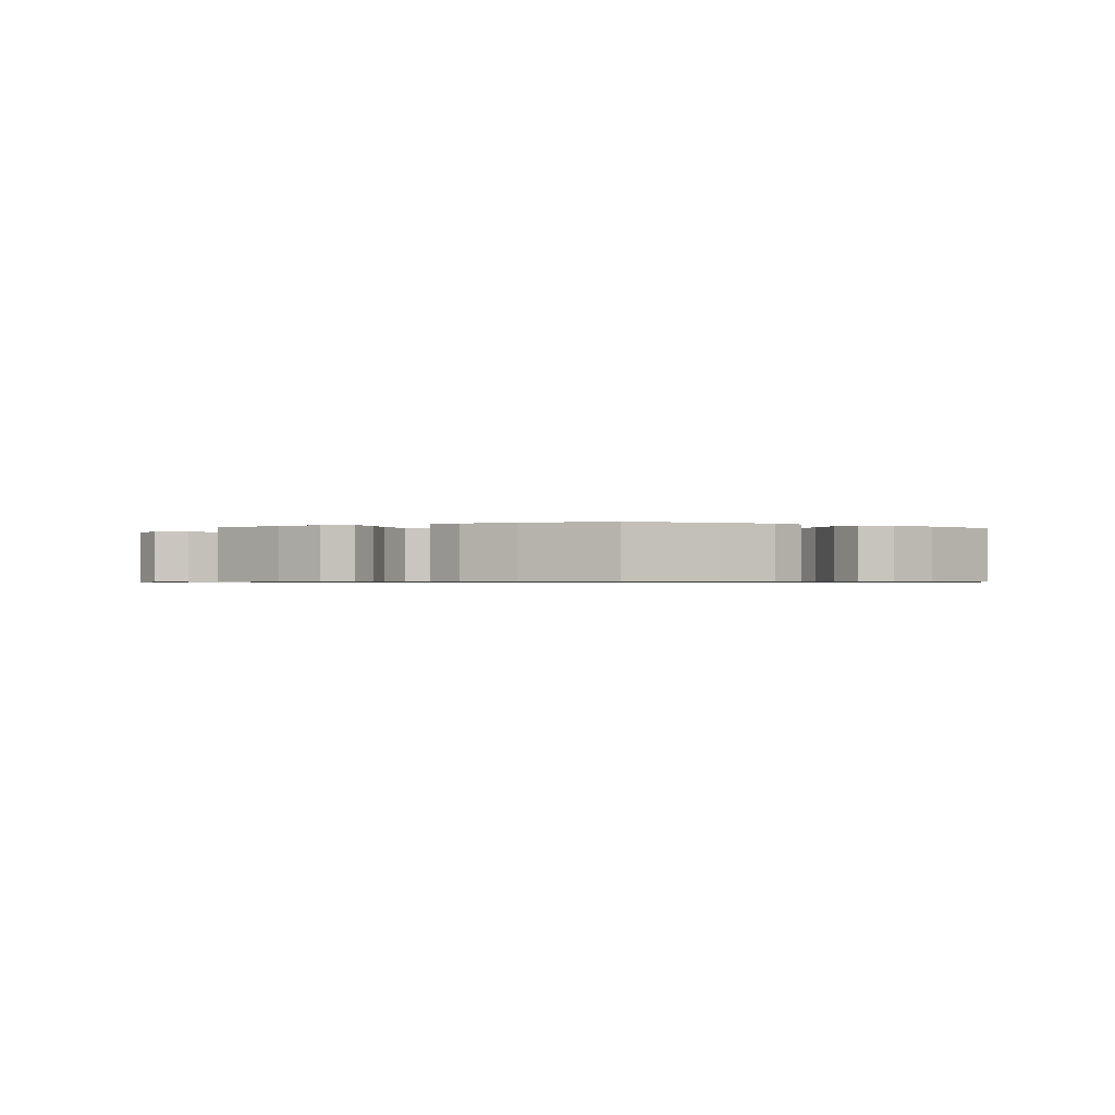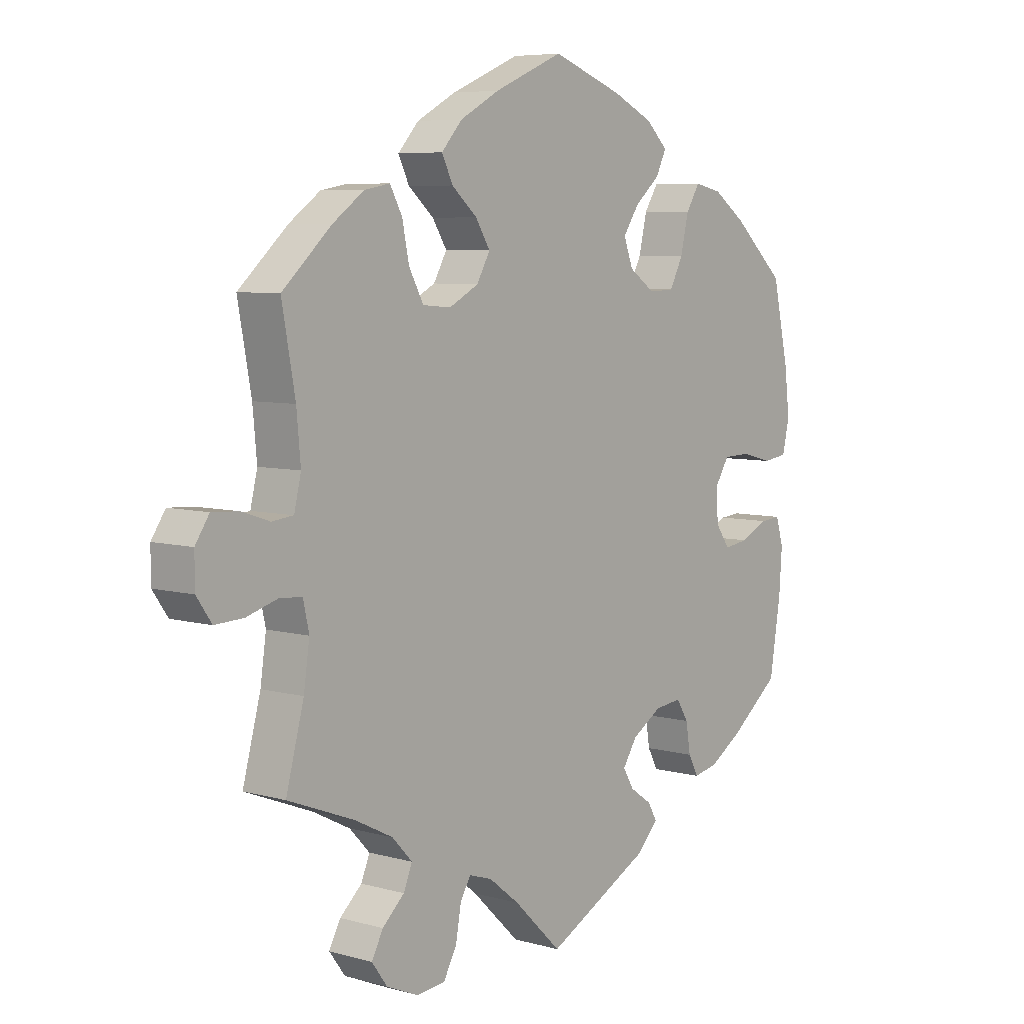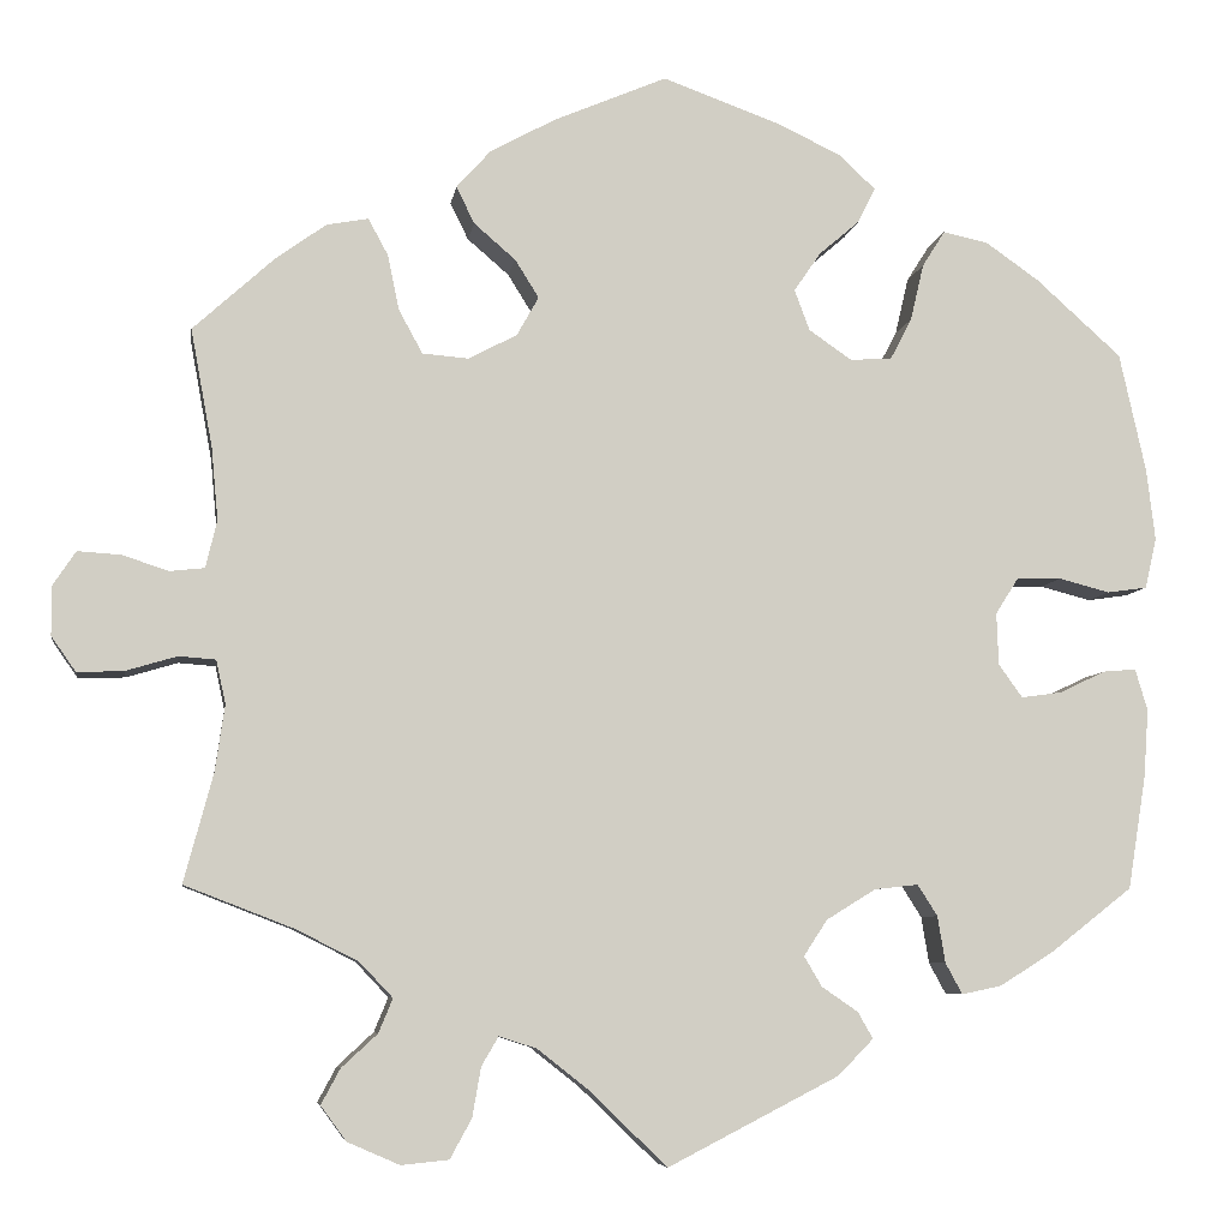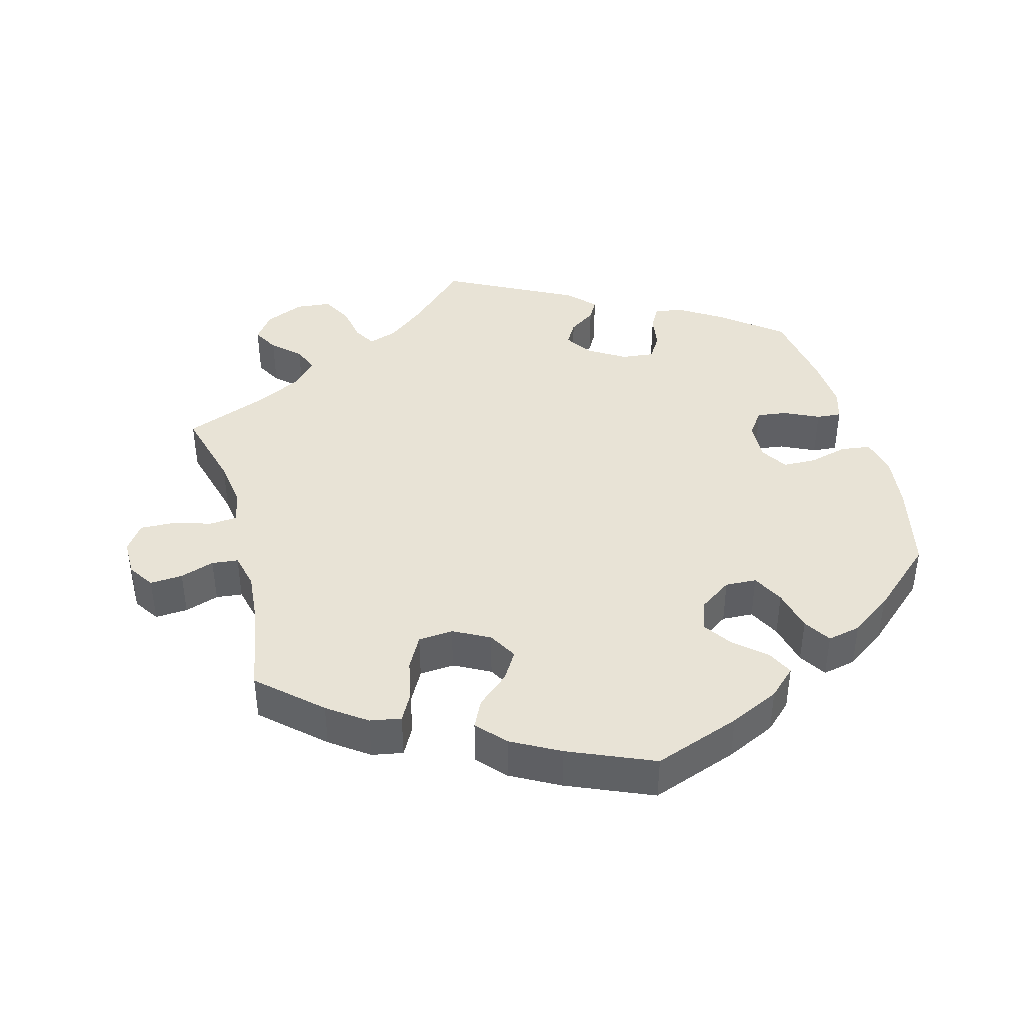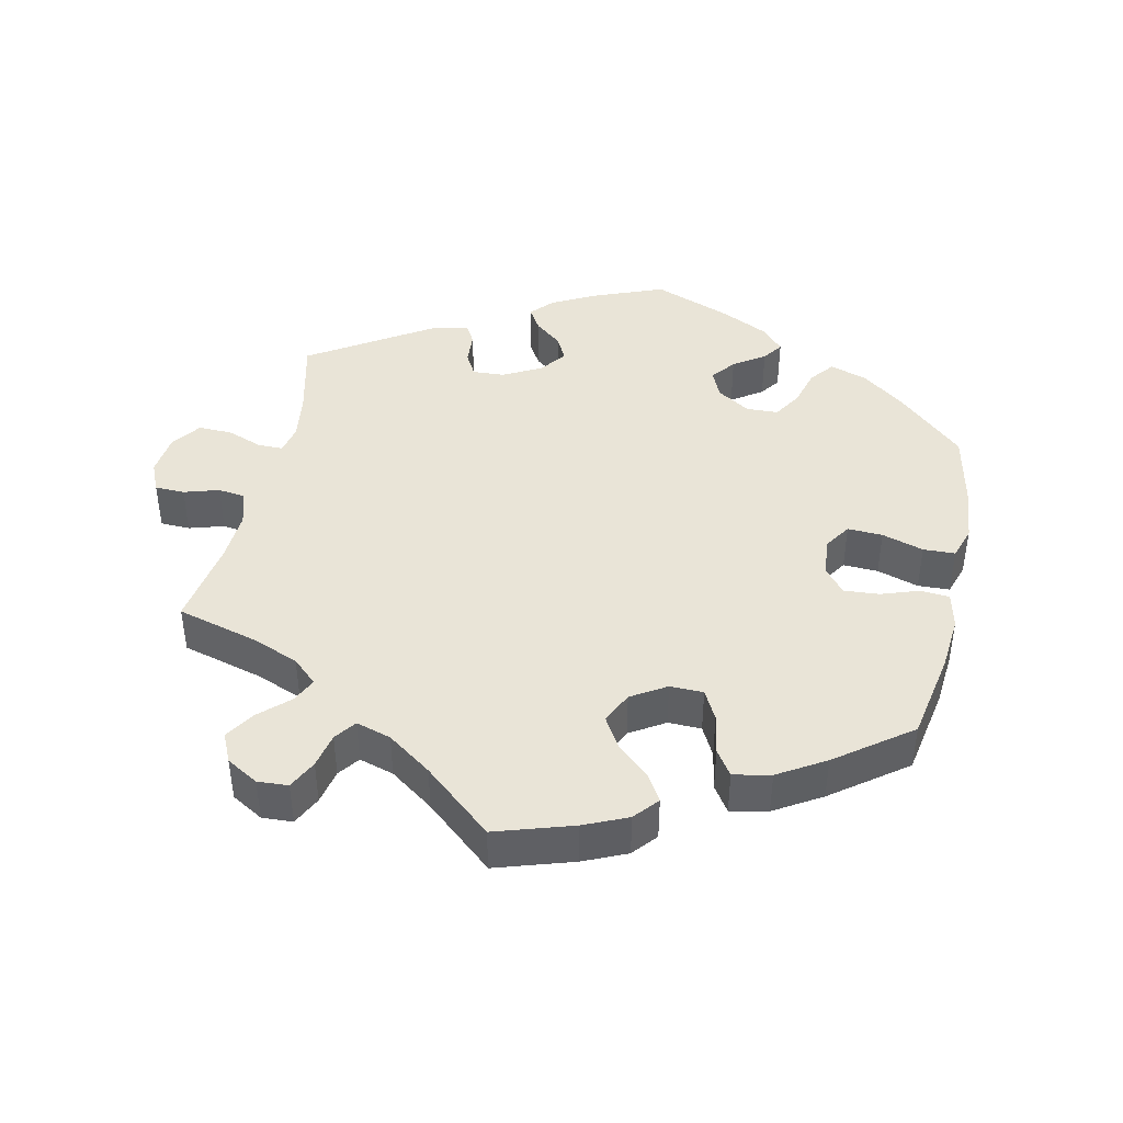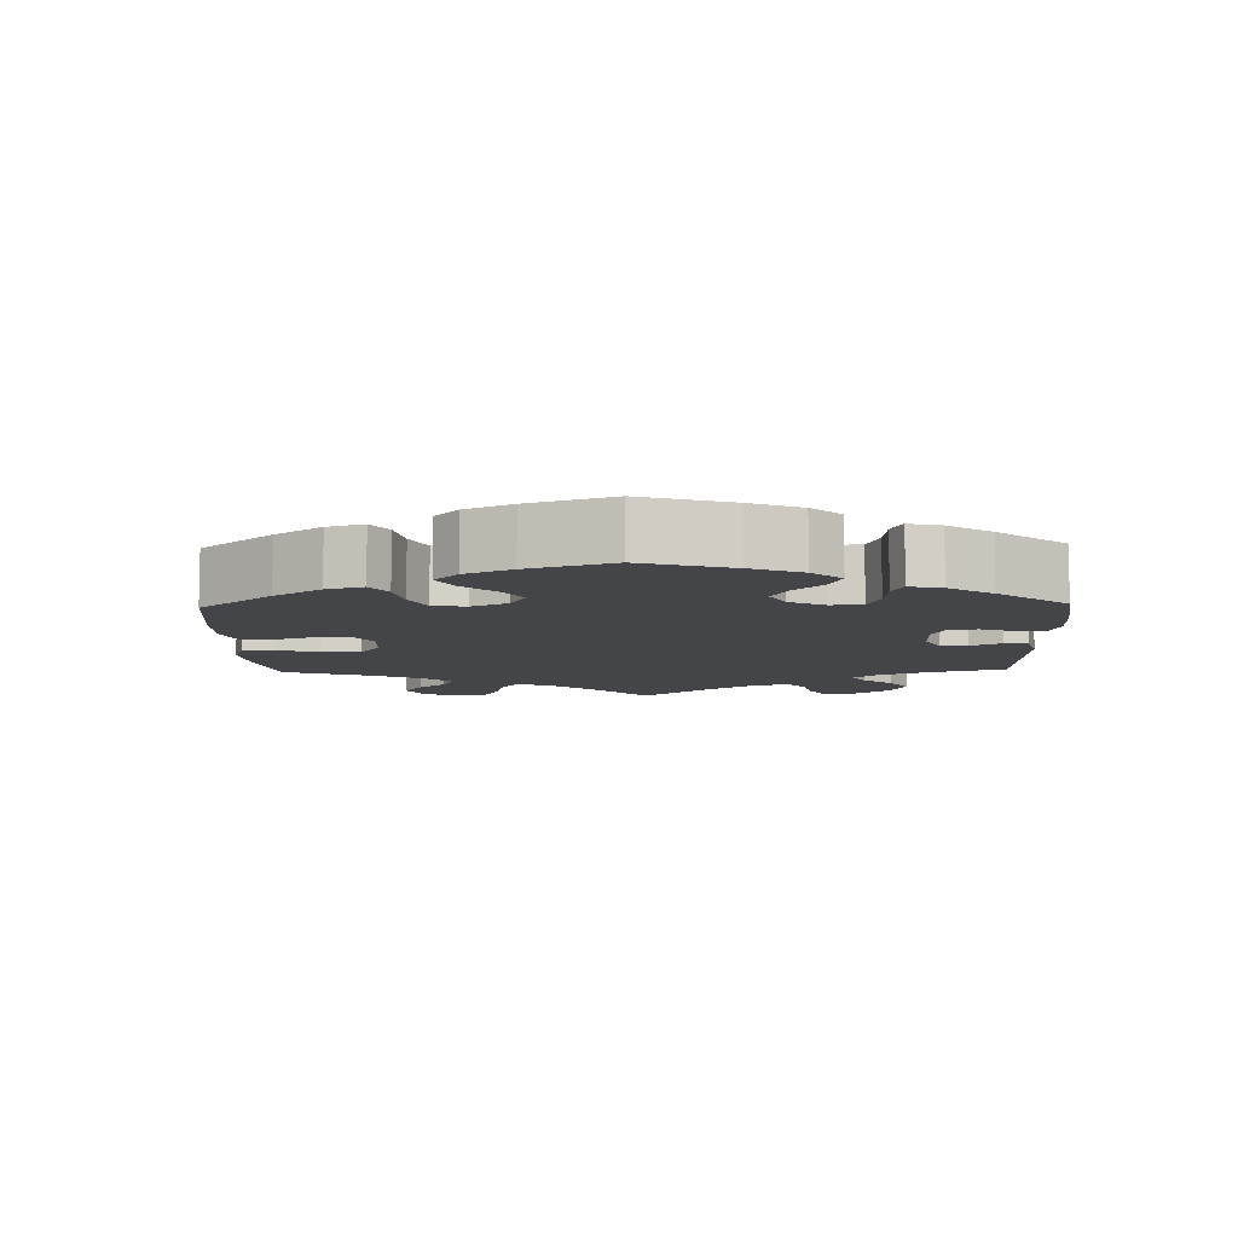
<metadata>
{"format":"obj","ext":"obj","renderer":"f3d","projection":"perspective","resolution":1024,"background":"white","views":[{"elev":-0.7,"azim":-2.4,"up":"+Y"},{"elev":6.5,"azim":-50.7,"up":"+Z"},{"elev":-6.7,"azim":-8.3,"up":"+Z"},{"elev":41.4,"azim":-15.1,"up":"+Y"},{"elev":43.0,"azim":-47.5,"up":"+Y"},{"elev":-8.6,"azim":61.7,"up":"+Y"}]}
</metadata>
<code>
v 0.528 0.07 0.163
v 0.537 0.07 0.088
v 0.525 0.07 0.035
v 0.483 0.07 0.029
v 0.429 0.07 0.043
v 0.382 0.07 0.042
v 0.358 0.07 0.004
v 0.36 0.07 -0.051
v 0.385 0.07 -0.086
v 0.428 0.07 -0.08
v 0.476 0.07 -0.057
v 0.511 0.07 -0.054
v 0.524 0.07 -0.098
v 0.519 0.07 -0.17
v 0.5 0.07 -0.289
v 0.413 0.07 -0.357
v 0.357 0.07 -0.392
v 0.315 0.07 -0.401
v 0.297 0.07 -0.368
v 0.289 0.07 -0.319
v 0.268 0.07 -0.286
v 0.222 0.07 -0.291
v 0.17 0.07 -0.323
v 0.145 0.07 -0.361
v 0.164 0.07 -0.393
v 0.202 0.07 -0.419
v 0.218 0.07 -0.447
v 0.181 0.07 -0.485
v 0 0.07 -0.578
v -0.083 0.07 -0.498
v -0.136 0.07 -0.456
v -0.176 0.07 -0.443
v -0.194 0.07 -0.474
v -0.203 0.07 -0.526
v -0.226 0.07 -0.568
v -0.276 0.07 -0.573
v -0.331 0.07 -0.549
v -0.358 0.07 -0.512
v -0.338 0.07 -0.475
v -0.3 0.07 -0.44
v -0.285 0.07 -0.404
v -0.32 0.07 -0.367
v -0.385 0.07 -0.334
v -0.501 0.07 -0.289
v -0.47 0.07 -0.173
v -0.46 0.07 -0.104
v -0.47 0.07 -0.058
v -0.509 0.07 -0.055
v -0.563 0.07 -0.071
v -0.612 0.07 -0.073
v -0.638 0.07 -0.036
v -0.638 0.07 0.016
v -0.614 0.07 0.052
v -0.568 0.07 0.049
v -0.52 0.07 0.033
v -0.483 0.07 0.037
v -0.471 0.07 0.087
v -0.478 0.07 0.163
v -0.501 0.07 0.288
v -0.416 0.07 0.365
v -0.362 0.07 0.404
v -0.318 0.07 0.412
v -0.297 0.07 0.373
v -0.285 0.07 0.315
v -0.26 0.07 0.269
v -0.211 0.07 0.265
v -0.16 0.07 0.292
v -0.137 0.07 0.333
v -0.162 0.07 0.373
v -0.206 0.07 0.411
v -0.225 0.07 0.45
v -0.189 0.07 0.49
v -0.121 0.07 0.527
v -0.001 0.07 0.578
v 0.121 0.07 0.534
v 0.191 0.07 0.501
v 0.229 0.07 0.465
v 0.211 0.07 0.428
v 0.168 0.07 0.391
v 0.14 0.07 0.35
v 0.156 0.07 0.307
v 0.201 0.07 0.276
v 0.245 0.07 0.278
v 0.268 0.07 0.322
v 0.282 0.07 0.382
v 0.306 0.07 0.42
v 0.353 0.07 0.41
v 0.41 0.07 0.37
v 0.5 0.07 0.289
v 0.528 0 0.163
v 0.537 0 0.088
v 0.525 0 0.035
v 0.483 0 0.029
v 0.429 0 0.043
v 0.382 0 0.042
v 0.358 0 0.004
v 0.36 0 -0.051
v 0.385 0 -0.086
v 0.428 0 -0.08
v 0.476 0 -0.057
v 0.511 0 -0.054
v 0.524 0 -0.098
v 0.519 0 -0.17
v 0.5 0 -0.289
v 0.413 0 -0.357
v 0.357 0 -0.392
v 0.315 0 -0.401
v 0.297 0 -0.368
v 0.289 0 -0.319
v 0.268 0 -0.286
v 0.222 0 -0.291
v 0.17 0 -0.323
v 0.145 0 -0.361
v 0.164 0 -0.393
v 0.202 0 -0.419
v 0.218 0 -0.447
v 0.181 0 -0.485
v 0 0 -0.578
v -0.083 0 -0.498
v -0.136 0 -0.456
v -0.176 0 -0.443
v -0.194 0 -0.474
v -0.203 0 -0.526
v -0.226 0 -0.568
v -0.276 0 -0.573
v -0.331 0 -0.549
v -0.358 0 -0.512
v -0.338 0 -0.475
v -0.3 0 -0.44
v -0.285 0 -0.404
v -0.32 0 -0.367
v -0.385 0 -0.334
v -0.501 0 -0.289
v -0.47 0 -0.173
v -0.46 0 -0.104
v -0.47 0 -0.058
v -0.509 0 -0.055
v -0.563 0 -0.071
v -0.612 0 -0.073
v -0.638 0 -0.036
v -0.638 0 0.016
v -0.614 0 0.052
v -0.568 0 0.049
v -0.52 0 0.033
v -0.483 0 0.037
v -0.471 0 0.087
v -0.478 0 0.163
v -0.501 0 0.288
v -0.416 0 0.365
v -0.362 0 0.404
v -0.318 0 0.412
v -0.297 0 0.373
v -0.285 0 0.315
v -0.26 0 0.269
v -0.211 0 0.265
v -0.16 0 0.292
v -0.137 0 0.333
v -0.162 0 0.373
v -0.206 0 0.411
v -0.225 0 0.45
v -0.189 0 0.49
v -0.121 0 0.527
v -0.001 0 0.578
v 0.121 0 0.534
v 0.191 0 0.501
v 0.229 0 0.465
v 0.211 0 0.428
v 0.168 0 0.391
v 0.14 0 0.35
v 0.156 0 0.307
v 0.201 0 0.276
v 0.245 0 0.278
v 0.268 0 0.322
v 0.282 0 0.382
v 0.306 0 0.42
v 0.353 0 0.41
v 0.41 0 0.37
v 0.5 0 0.289
f 84 85 86 87
f 83 84 87 88
f 76 77 78 79
f 76 79 80
f 75 76 80
f 74 75 80
f 73 74 80 81
f 69 70 71 72
f 68 69 72 73
f 61 62 63 64
f 61 64 65
f 58 59 60 61
f 57 58 61 65
f 56 57 65 66
f 52 53 54 55
f 52 55 56
f 51 52 56
f 48 49 50 51
f 47 48 51 56
f 46 47 56 66
f 43 44 45
f 42 43 45 46
f 41 42 46 66
f 37 38 39 40
f 37 40 41
f 36 37 41
f 33 34 35 36
f 32 33 36 41
f 31 32 41 66
f 27 28 29 30
f 25 26 27 30
f 24 25 30 31
f 23 24 31 66
f 17 18 19 20
f 17 20 21
f 16 17 21
f 15 16 21
f 14 15 21
f 13 14 21 22
f 10 11 12 13
f 9 10 13 22
f 2 3 4 5
f 2 5 6
f 1 2 6
f 83 88 89 1
f 68 73 81
f 67 68 81 82
f 66 67 82
f 23 66 82
f 8 9 22 23
f 7 8 23 82
f 6 7 82 83
f 1 6 83
f 176 175 174 173
f 177 176 173 172
f 168 167 166 165
f 169 168 165
f 169 165 164
f 169 164 163
f 170 169 163 162
f 161 160 159 158
f 162 161 158 157
f 153 152 151 150
f 154 153 150
f 150 149 148 147
f 154 150 147 146
f 155 154 146 145
f 144 143 142 141
f 145 144 141
f 145 141 140
f 140 139 138 137
f 145 140 137 136
f 155 145 136 135
f 134 133 132
f 135 134 132 131
f 155 135 131 130
f 129 128 127 126
f 130 129 126
f 130 126 125
f 125 124 123 122
f 130 125 122 121
f 155 130 121 120
f 119 118 117 116
f 119 116 115 114
f 120 119 114 113
f 155 120 113 112
f 109 108 107 106
f 110 109 106
f 110 106 105
f 110 105 104
f 110 104 103
f 111 110 103 102
f 102 101 100 99
f 111 102 99 98
f 94 93 92 91
f 95 94 91
f 95 91 90
f 90 178 177 172
f 170 162 157
f 171 170 157 156
f 171 156 155
f 171 155 112
f 112 111 98 97
f 171 112 97 96
f 172 171 96 95
f 172 95 90
f 1 90 91 2
f 2 91 92 3
f 3 92 93 4
f 4 93 94 5
f 5 94 95 6
f 6 95 96 7
f 7 96 97 8
f 8 97 98 9
f 9 98 99 10
f 10 99 100 11
f 11 100 101 12
f 12 101 102 13
f 13 102 103 14
f 14 103 104 15
f 15 104 105 16
f 16 105 106 17
f 17 106 107 18
f 18 107 108 19
f 19 108 109 20
f 20 109 110 21
f 21 110 111 22
f 22 111 112 23
f 23 112 113 24
f 24 113 114 25
f 25 114 115 26
f 26 115 116 27
f 27 116 117 28
f 28 117 118 29
f 29 118 119 30
f 30 119 120 31
f 31 120 121 32
f 32 121 122 33
f 33 122 123 34
f 34 123 124 35
f 35 124 125 36
f 36 125 126 37
f 37 126 127 38
f 38 127 128 39
f 39 128 129 40
f 40 129 130 41
f 41 130 131 42
f 42 131 132 43
f 43 132 133 44
f 44 133 134 45
f 45 134 135 46
f 46 135 136 47
f 47 136 137 48
f 48 137 138 49
f 49 138 139 50
f 50 139 140 51
f 51 140 141 52
f 52 141 142 53
f 53 142 143 54
f 54 143 144 55
f 55 144 145 56
f 56 145 146 57
f 57 146 147 58
f 58 147 148 59
f 59 148 149 60
f 60 149 150 61
f 61 150 151 62
f 62 151 152 63
f 63 152 153 64
f 64 153 154 65
f 65 154 155 66
f 66 155 156 67
f 67 156 157 68
f 68 157 158 69
f 69 158 159 70
f 70 159 160 71
f 71 160 161 72
f 72 161 162 73
f 73 162 163 74
f 74 163 164 75
f 75 164 165 76
f 76 165 166 77
f 77 166 167 78
f 78 167 168 79
f 79 168 169 80
f 80 169 170 81
f 81 170 171 82
f 82 171 172 83
f 83 172 173 84
f 84 173 174 85
f 85 174 175 86
f 86 175 176 87
f 87 176 177 88
f 88 177 178 89
f 89 178 90 1

</code>
